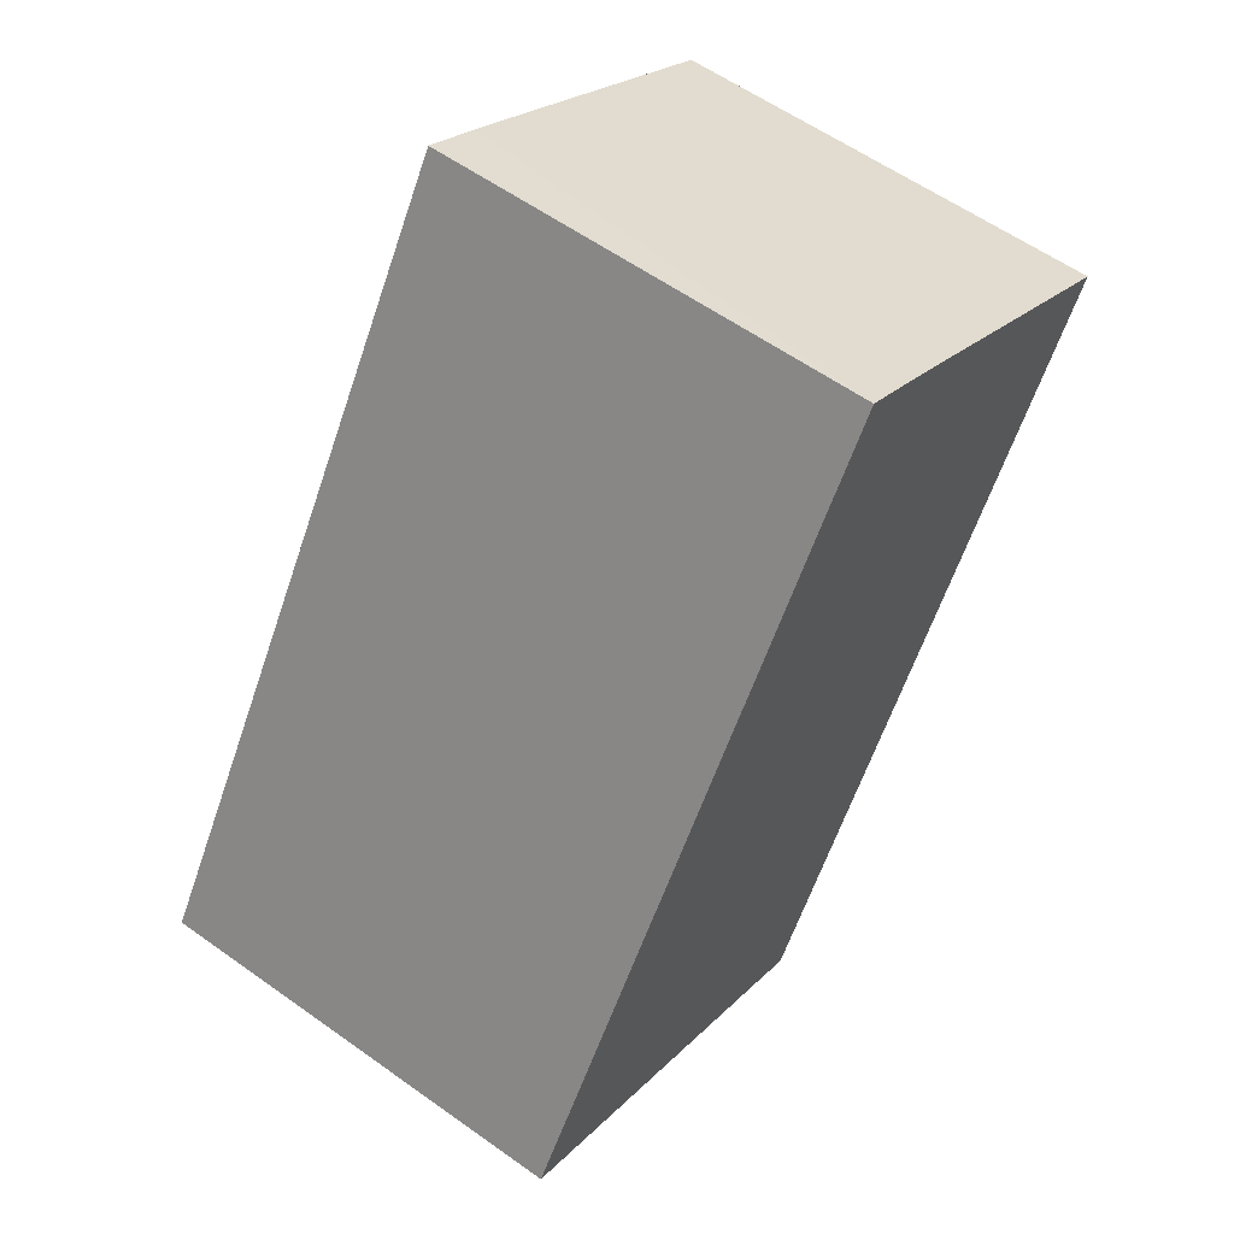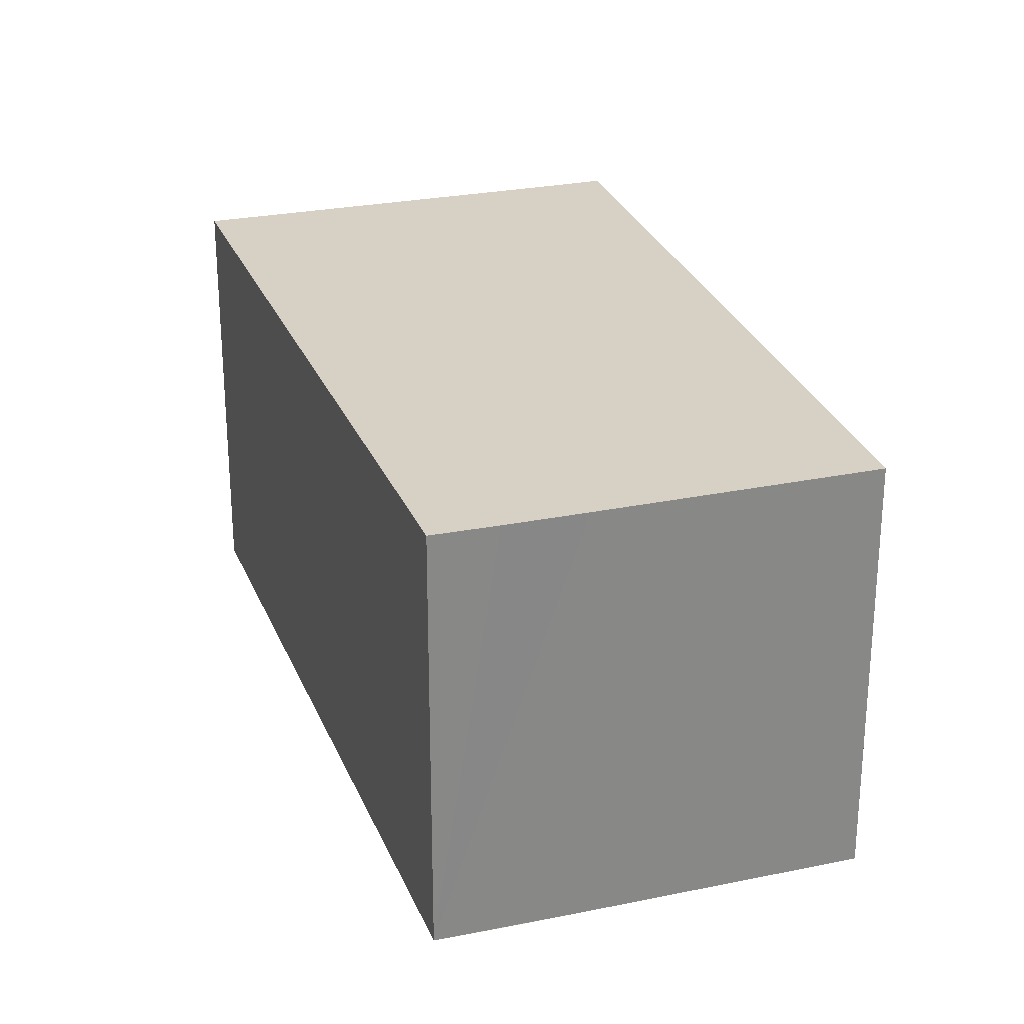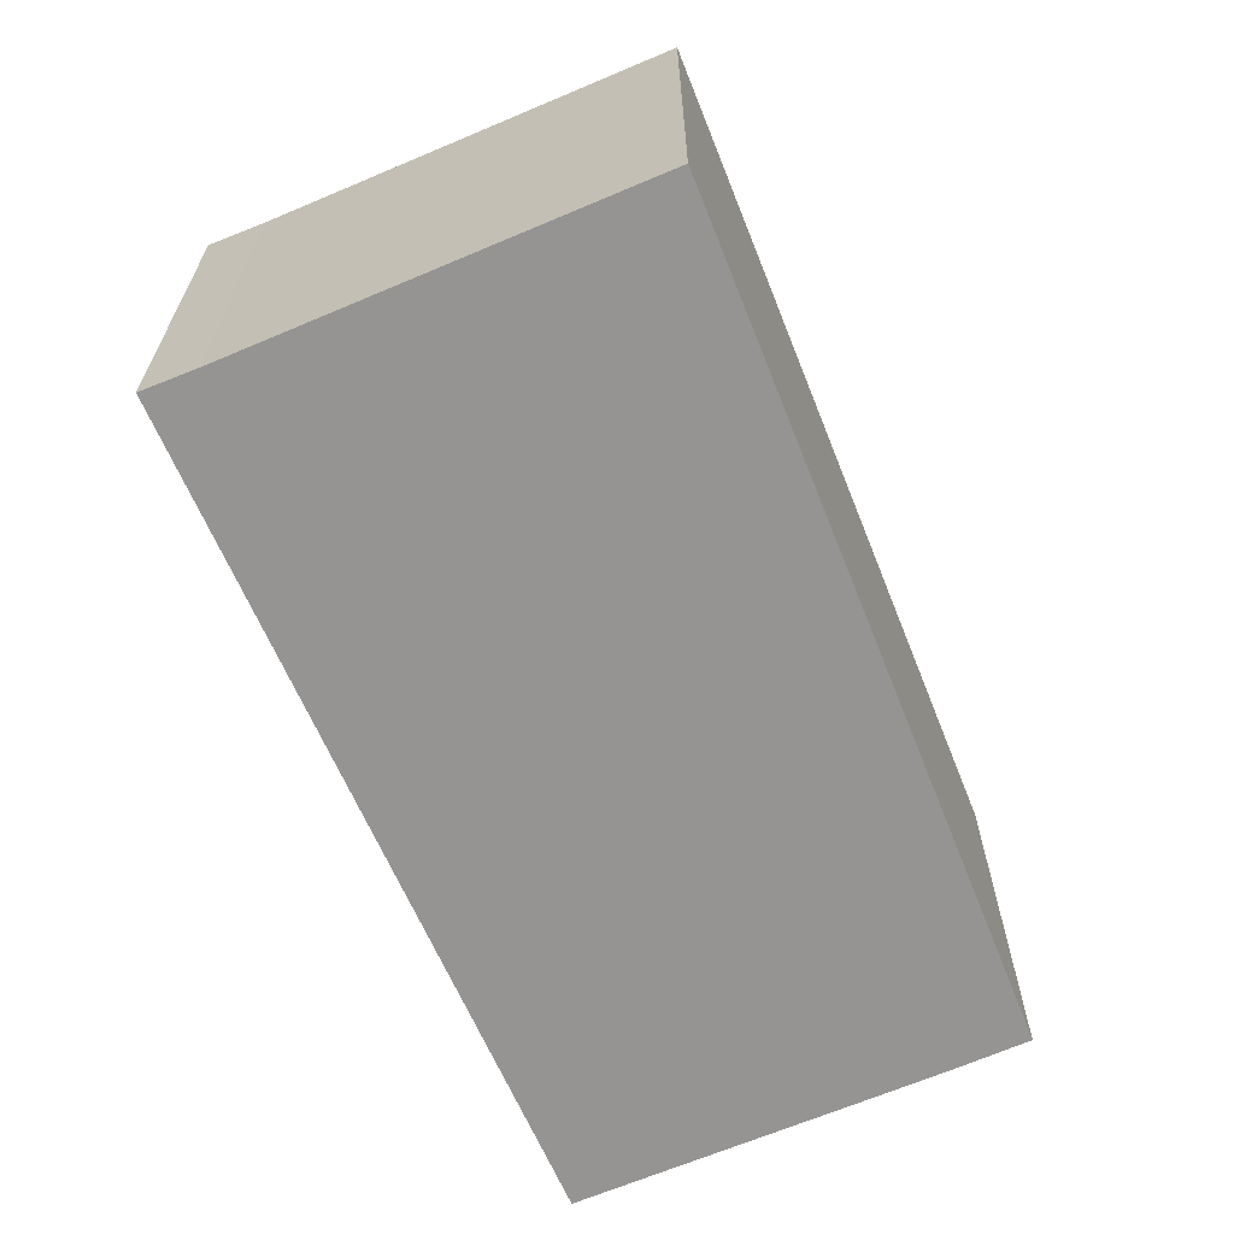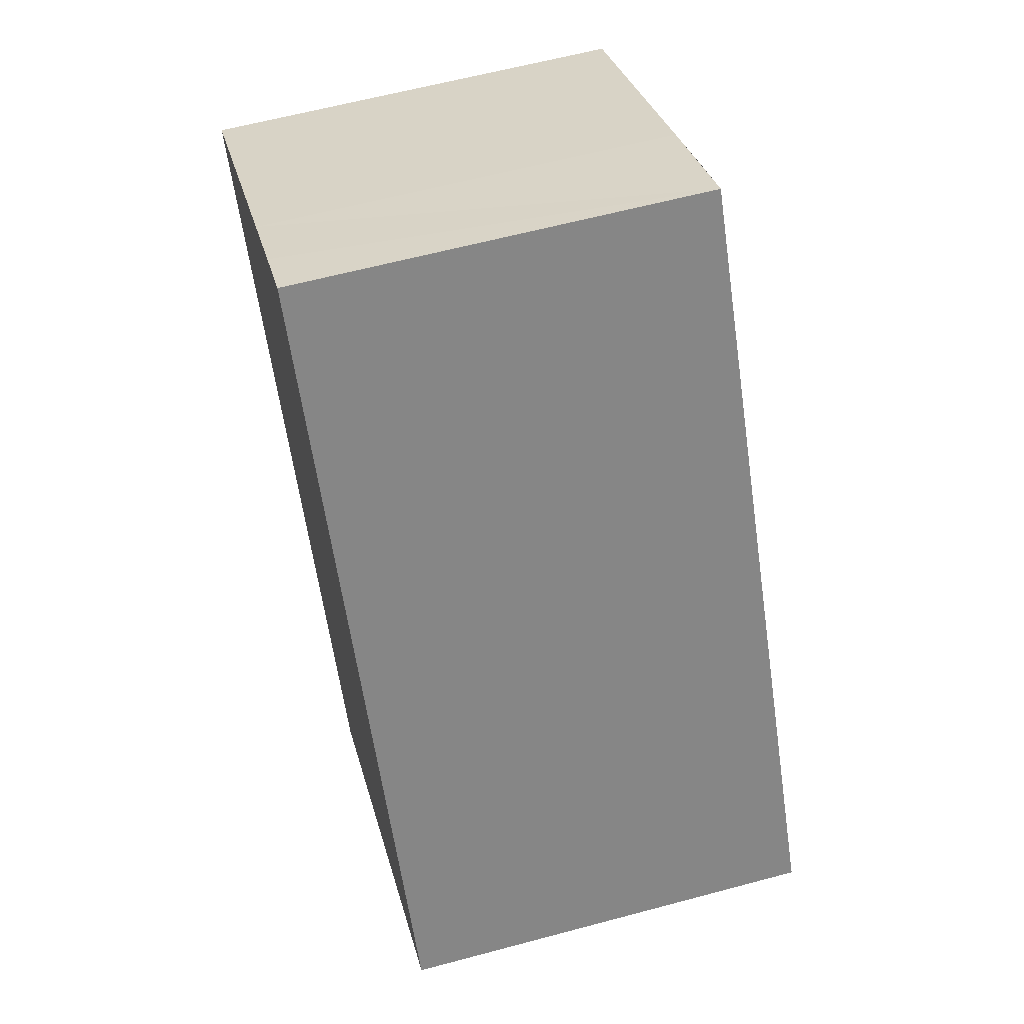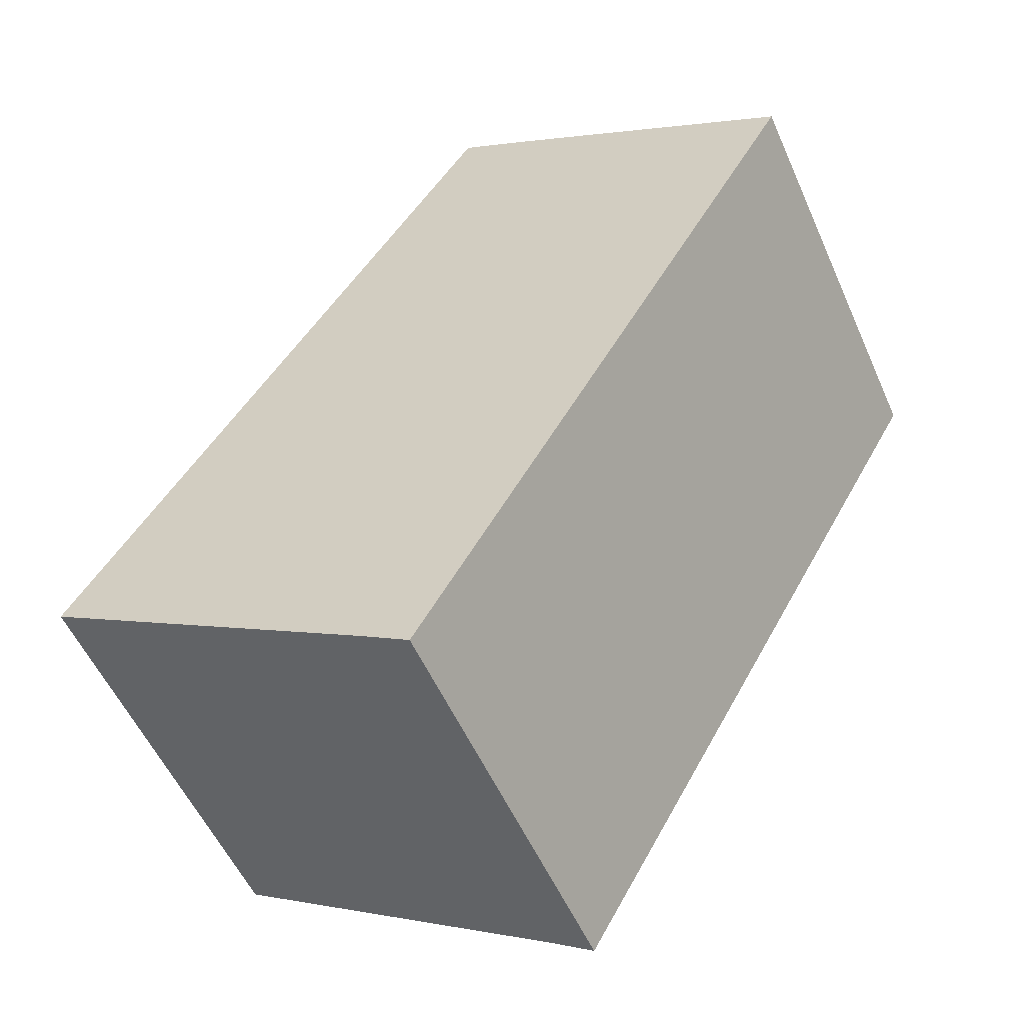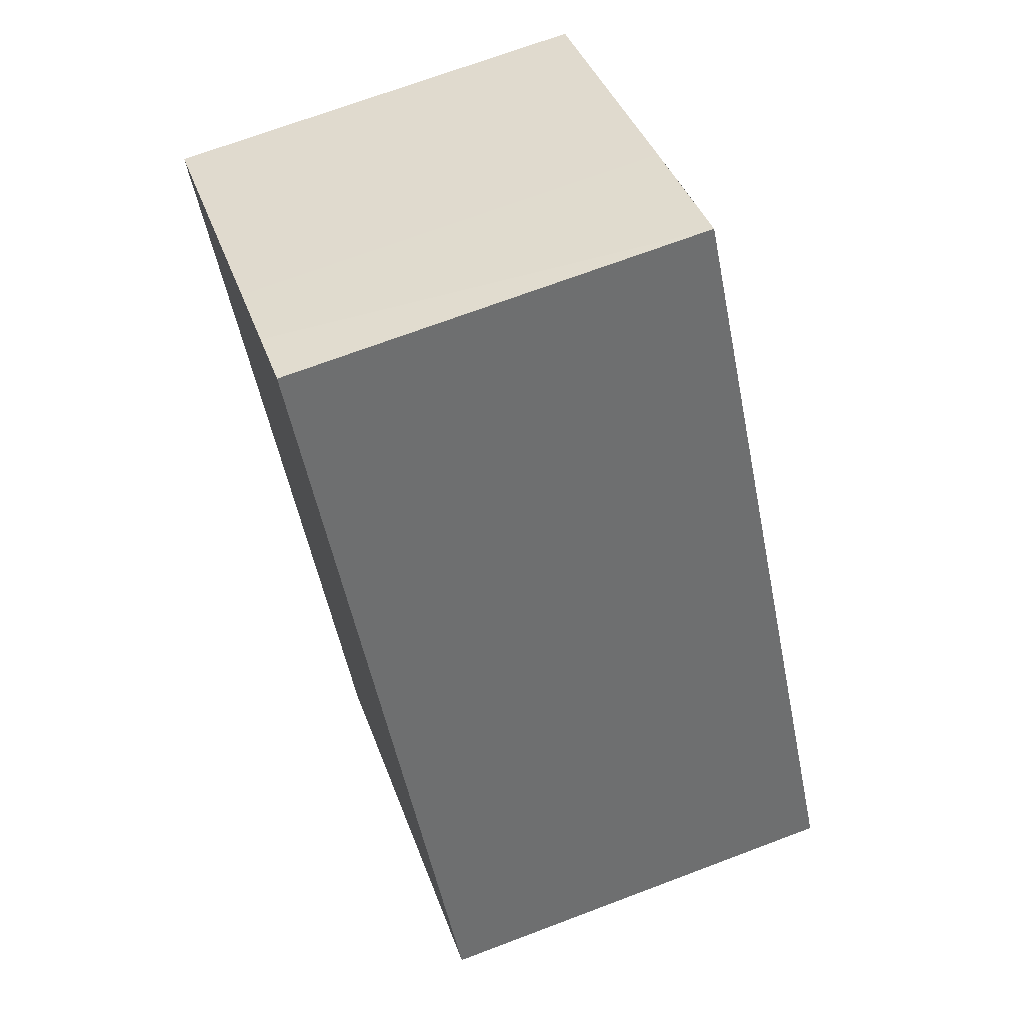
<metadata>
{"format":"obj","ext":"obj","renderer":"f3d","projection":"perspective","resolution":1024,"background":"white","views":[{"elev":58.6,"azim":-53.6,"up":"+Z"},{"elev":27.0,"azim":13.3,"up":"+Y"},{"elev":-67.1,"azim":-126.1,"up":"+Y"},{"elev":61.3,"azim":-105.3,"up":"+Z"},{"elev":-54.6,"azim":23.7,"up":"+Z"},{"elev":70.0,"azim":-110.7,"up":"+Z"}]}
</metadata>
<code>
v  5.193 5.738 -3.105
v  7.828 5.738 1.064
v  5.369 5.738 -3.215
v  10.88 5.738 6.378
v  7.633 5.738 8.349
v  4.733 5.738 -2.818
v  0 5.738 3.514e-16
v  6.692 5.738 8.915
v  5.918 5.738 9.365
v  5.369 1.969e-16 -3.215
v  4.733 1.726e-16 -2.818
v  5.193 1.901e-16 -3.105
v  0 0 0
v  5.918 -5.734e-16 9.365
v  7.633 -5.112e-16 8.349
v  6.692 -5.459e-16 8.915
v  10.88 -3.905e-16 6.378
v  7.828 -6.515e-17 1.064
g defaultobject
f 1 2 3
f 2 1 4
f 4 1 5
f 5 1 6
f 5 6 7
f 5 7 8
f 8 7 9
f 10 1 3
f 1 10 6
f 6 10 11
f 11 10 12
f 11 7 6
f 7 11 13
f 13 9 7
f 9 13 14
f 14 8 9
f 8 14 5
f 5 14 15
f 15 14 16
f 15 4 5
f 4 15 17
f 2 10 3
f 10 2 4
f 10 4 18
f 18 4 17
f 18 12 10
f 12 18 11
f 11 18 13
f 13 18 14
f 14 18 17
f 14 17 15
f 14 15 16

</code>
